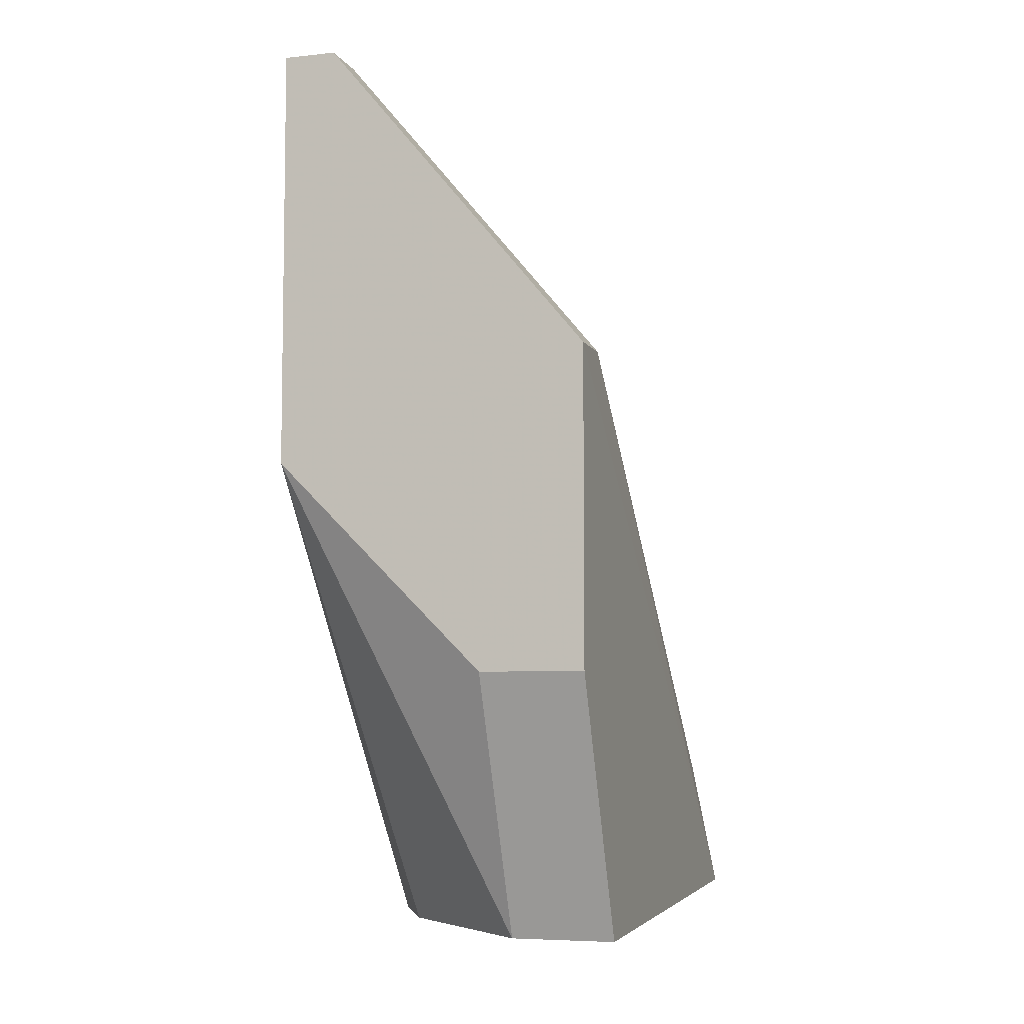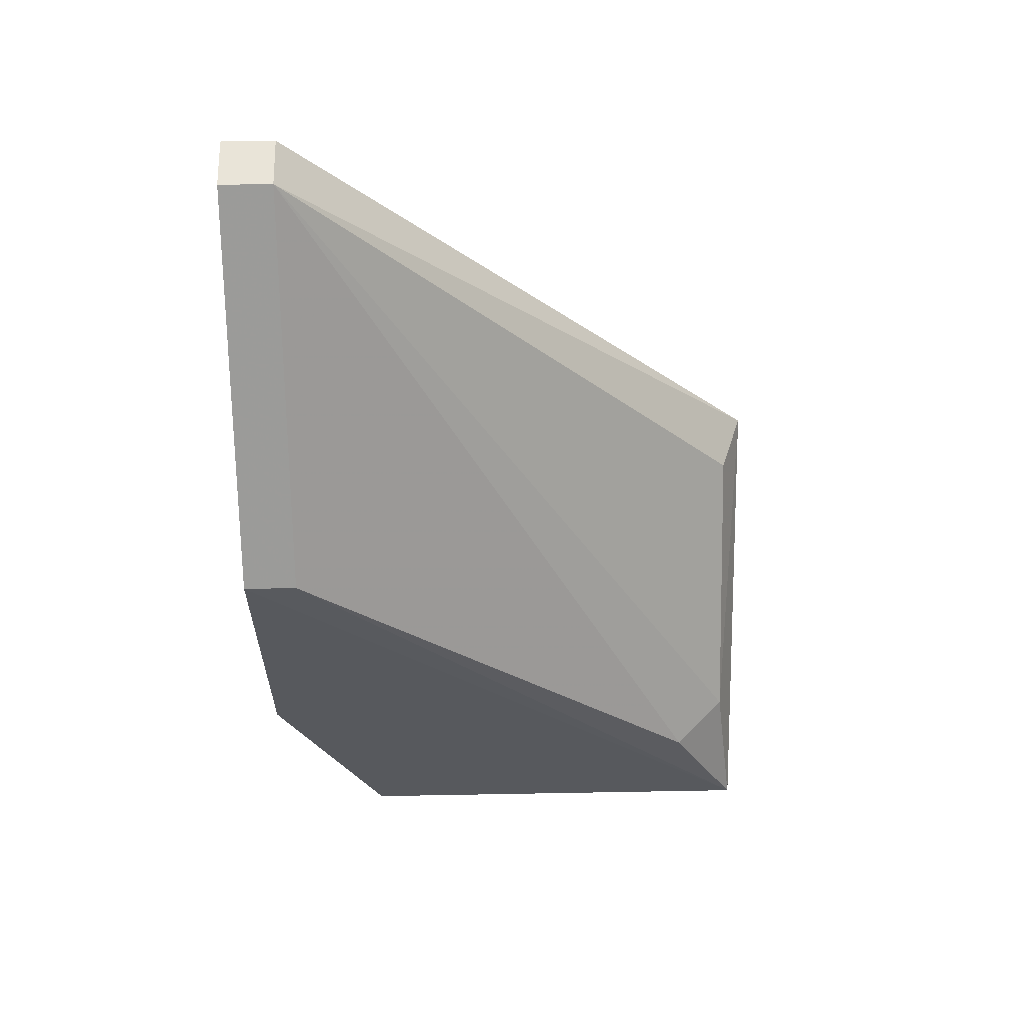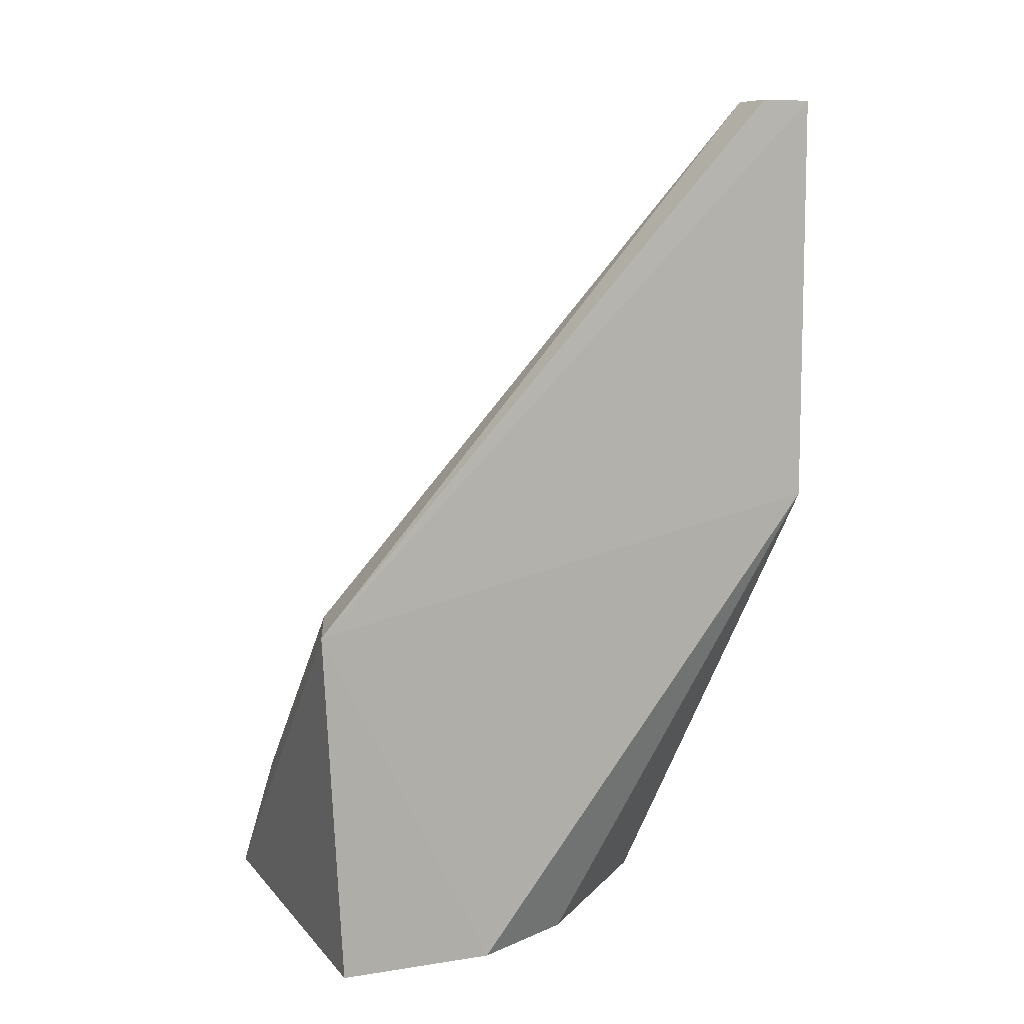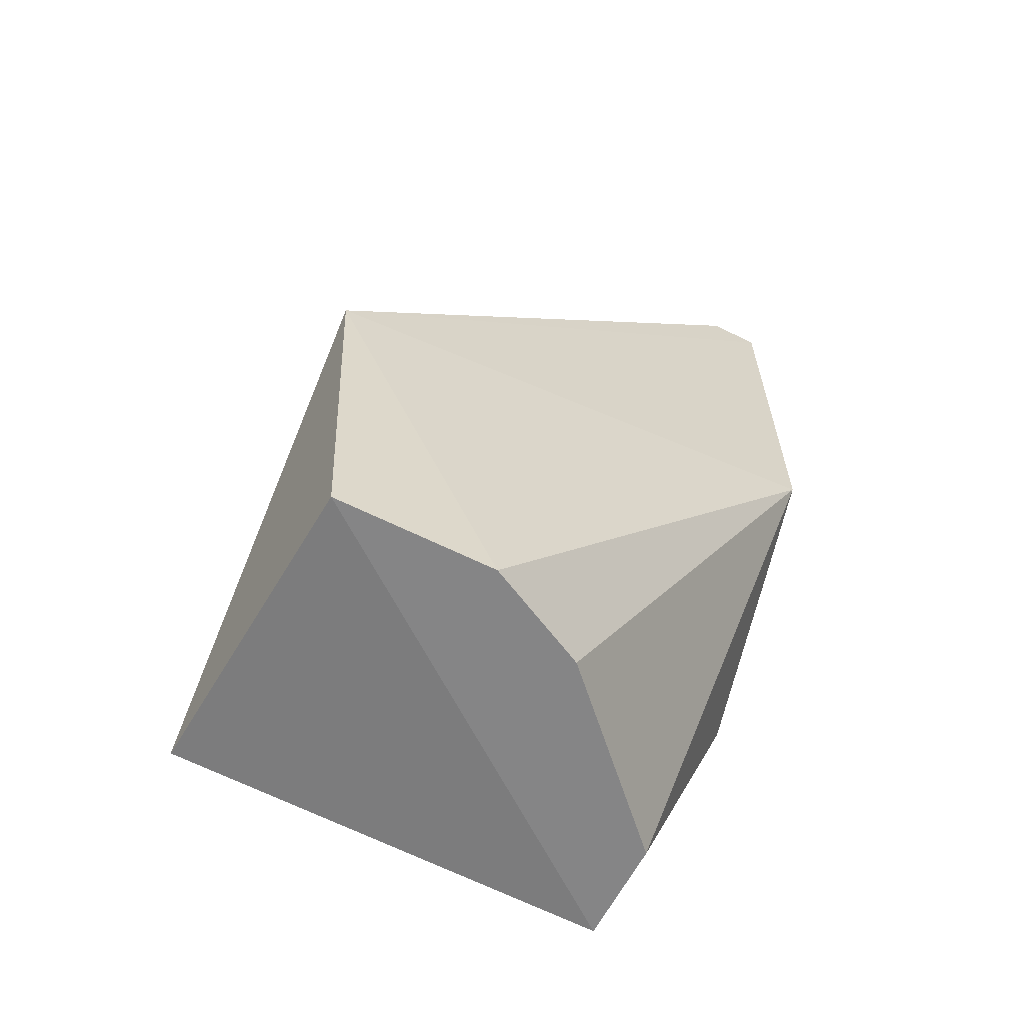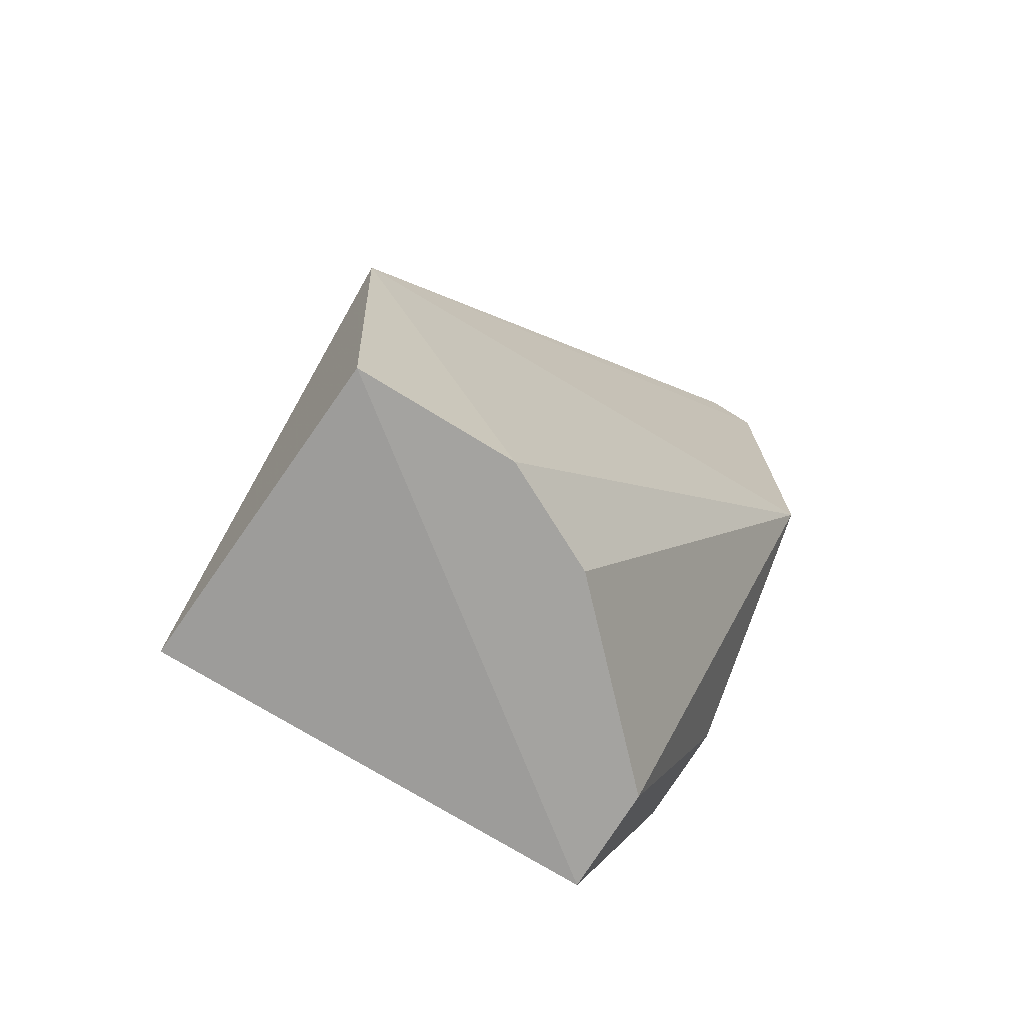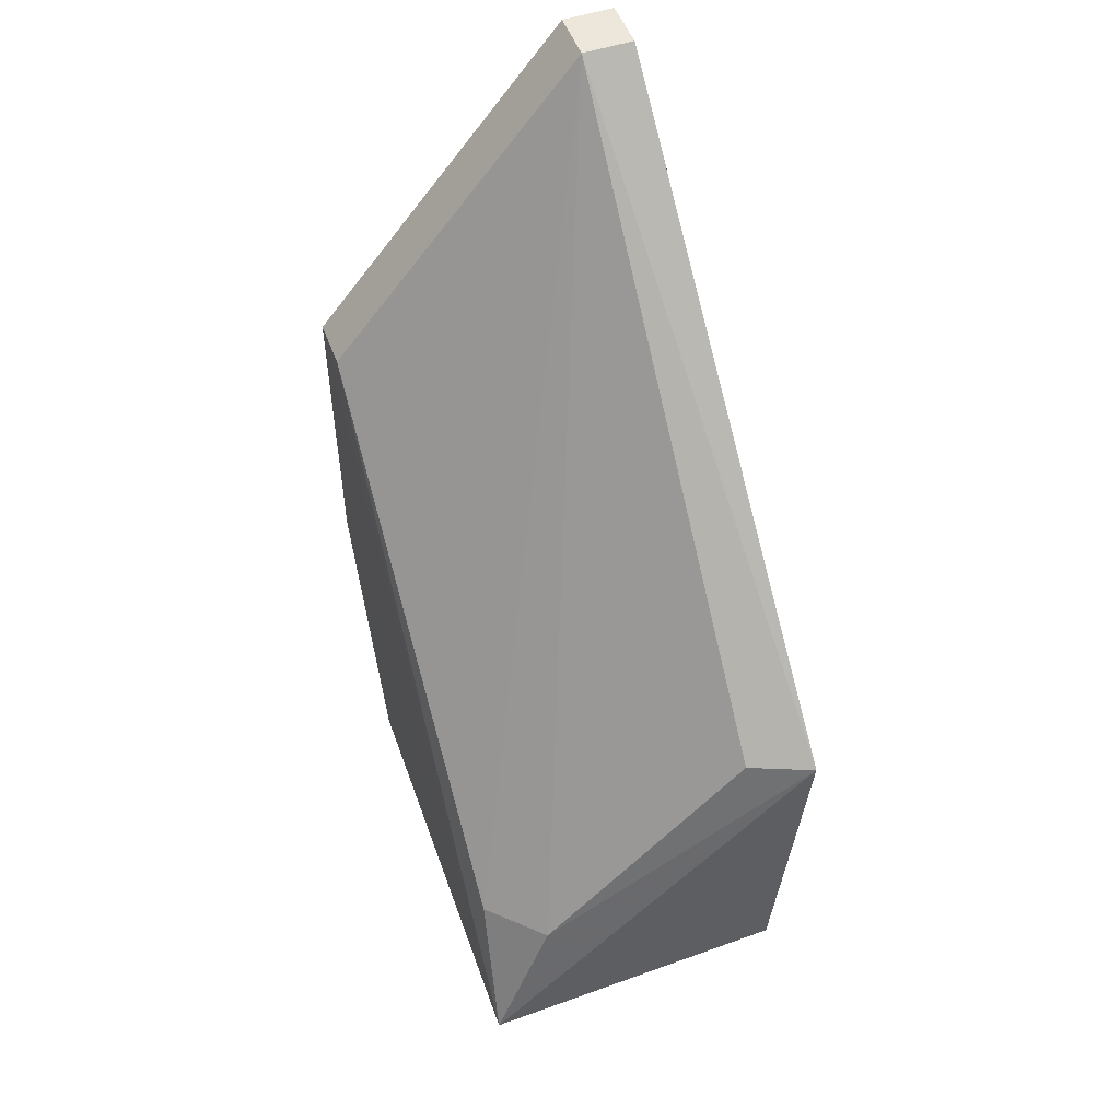
<metadata>
{"format":"obj","ext":"obj","renderer":"f3d","projection":"perspective","resolution":1024,"background":"white","views":[{"elev":-6.1,"azim":-162.3,"up":"+Y"},{"elev":60.3,"azim":-91.1,"up":"+Y"},{"elev":8.8,"azim":67.4,"up":"+Y"},{"elev":-61.9,"azim":63.0,"up":"+Y"},{"elev":-73.0,"azim":58.3,"up":"+Y"},{"elev":51.7,"azim":-20.3,"up":"+Y"}]}
</metadata>
<code>
v -0.02606 -0.2753 -0.1229
v 0.03781 -0.2563 -0.01647
v 0.03512 -0.153 -0.1127
v 0.02492 -0.3263 -0.07194
v -0.02811 -0.3212 -0.01755
v -0.02606 -0.2142 -0.1127
v 0.03512 -0.2345 -0.1229
v 0.03512 -0.3263 -0.02096
v -0.02606 -0.3263 -0.1025
v 0.02492 -0.153 -0.1127
v 0.02492 -0.153 -0.1229
v -0.01586 -0.2957 -0.02096
v -0.00566 -0.3263 -0.1025
v 0.03512 -0.3263 -0.05155
v 0.02492 -0.2549 -0.02096
v -0.02606 -0.2142 -0.1229
v -0.00566 -0.2753 -0.1229
v -0.02606 -0.2957 -0.03116
v 0.03512 -0.153 -0.1229
f 11 3 19
f 2 5 8
f 5 1 9
f 4 8 9
f 8 5 9
f 2 3 10
f 7 1 11
f 10 3 11
f 6 10 11
f 5 2 12
f 7 4 13
f 9 1 13
f 4 9 13
f 7 2 14
f 4 7 14
f 8 4 14
f 2 8 14
f 2 10 15
f 12 2 15
f 10 12 15
f 1 5 16
f 5 6 16
f 11 1 16
f 6 11 16
f 1 7 17
f 13 1 17
f 7 13 17
f 6 5 18
f 10 6 18
f 5 12 18
f 12 10 18
f 3 2 19
f 2 7 19
f 7 11 19

</code>
